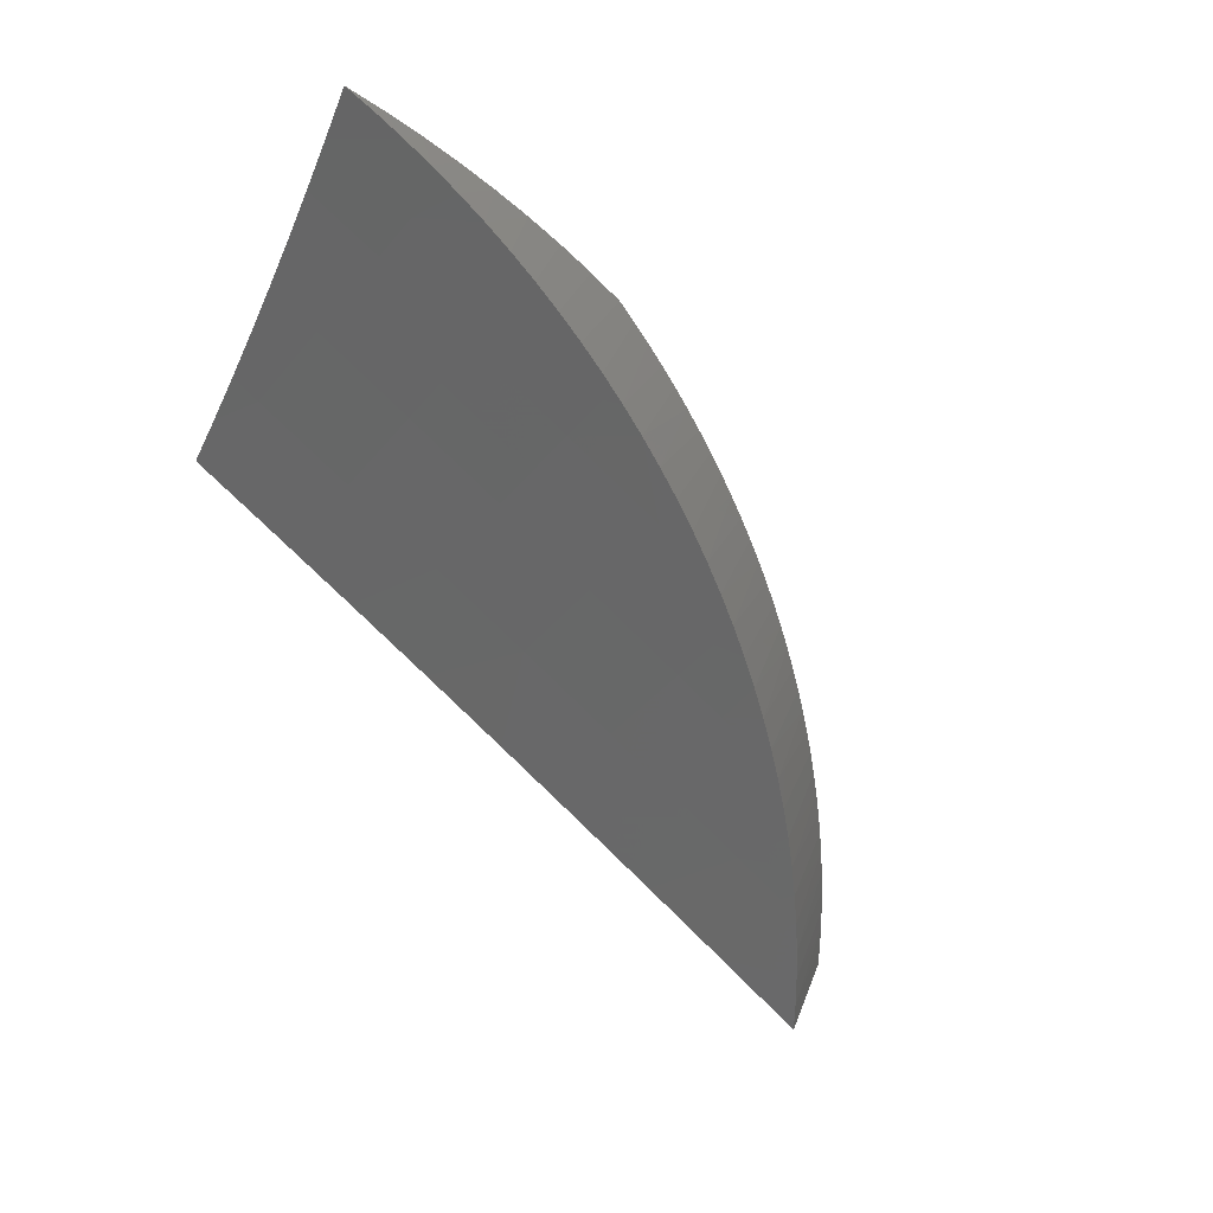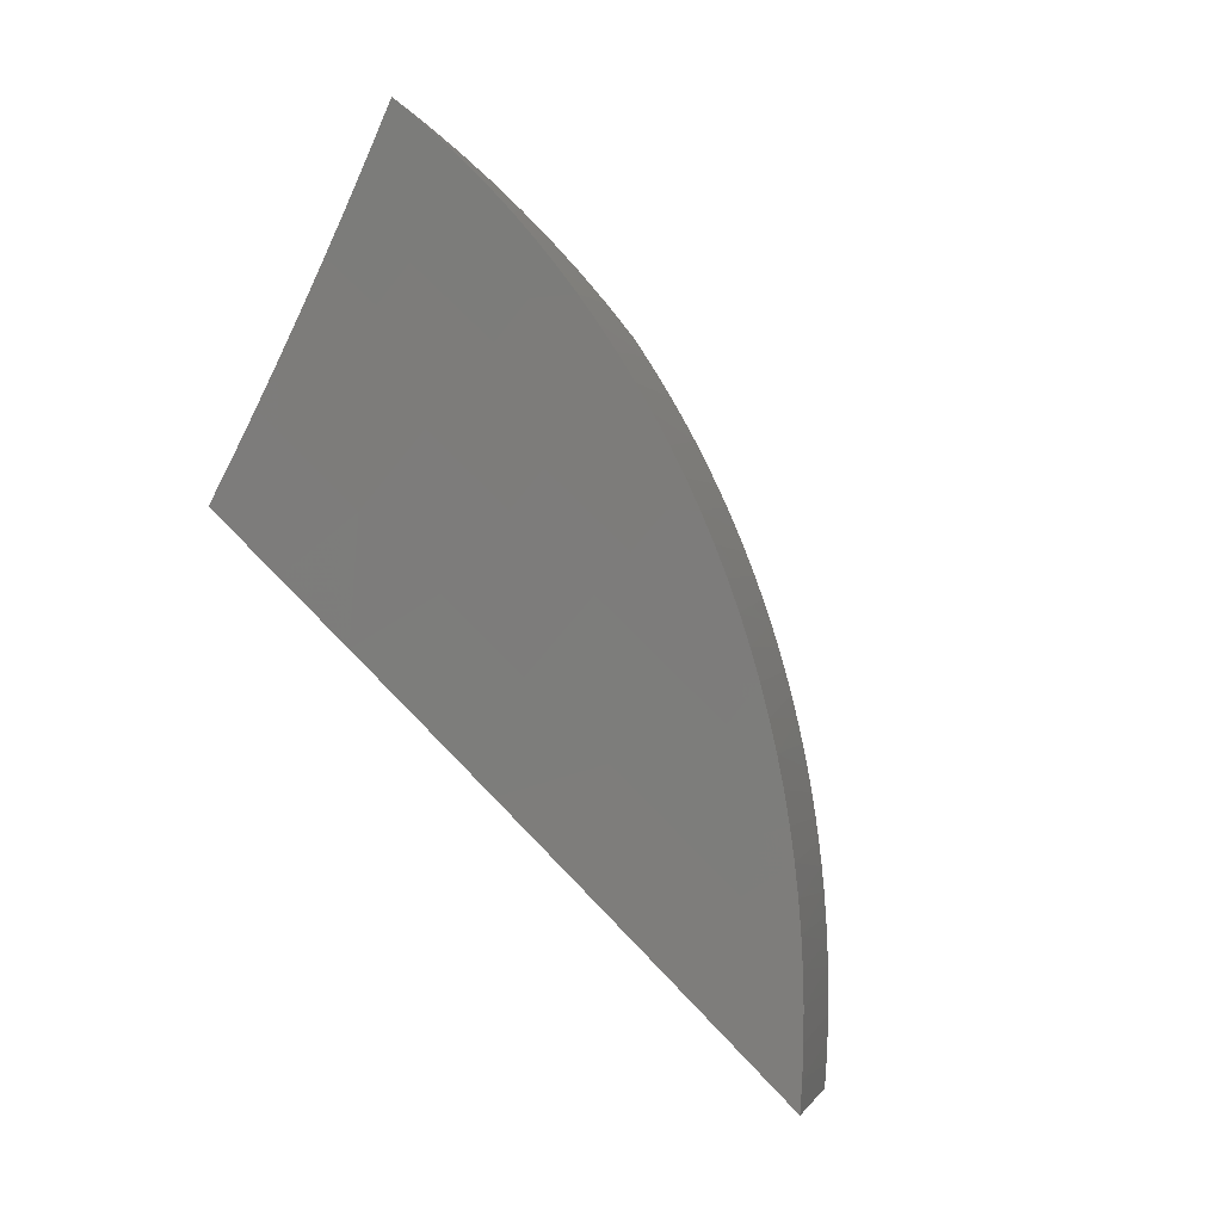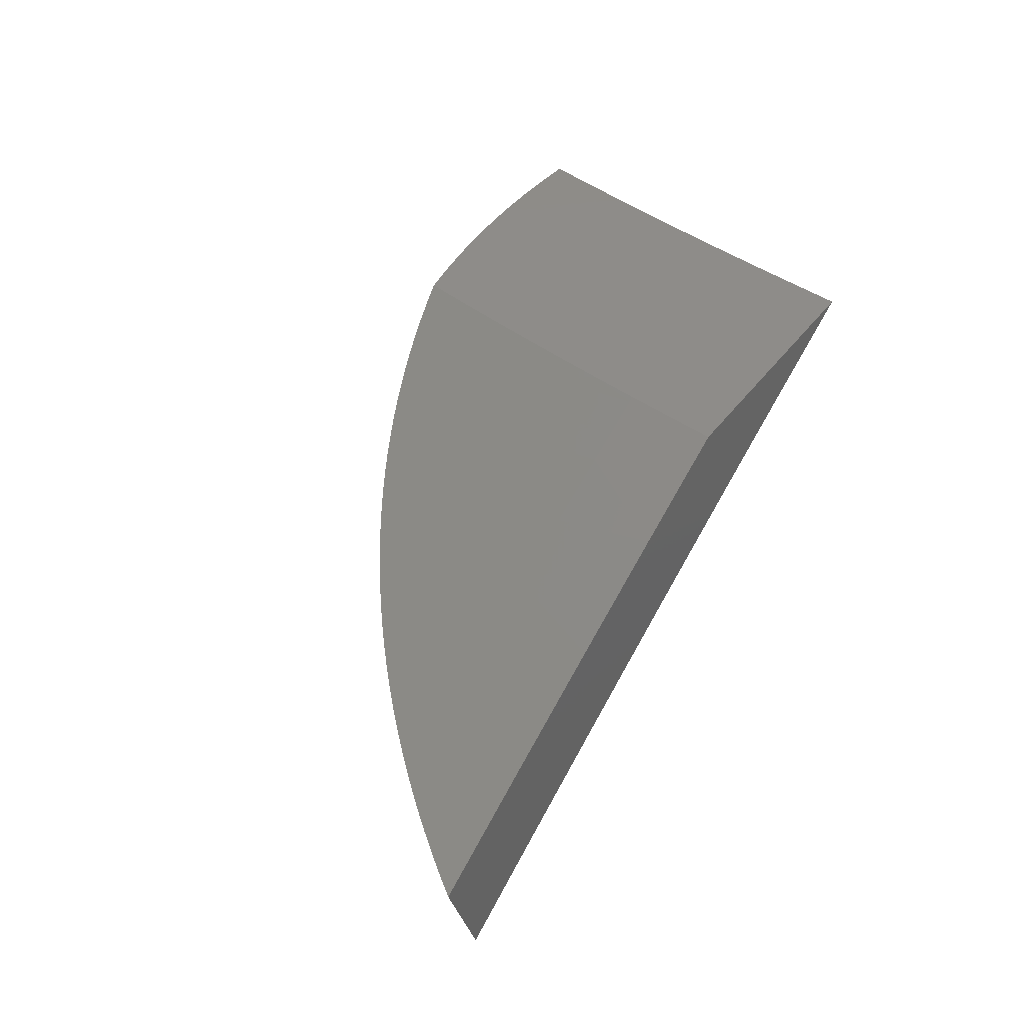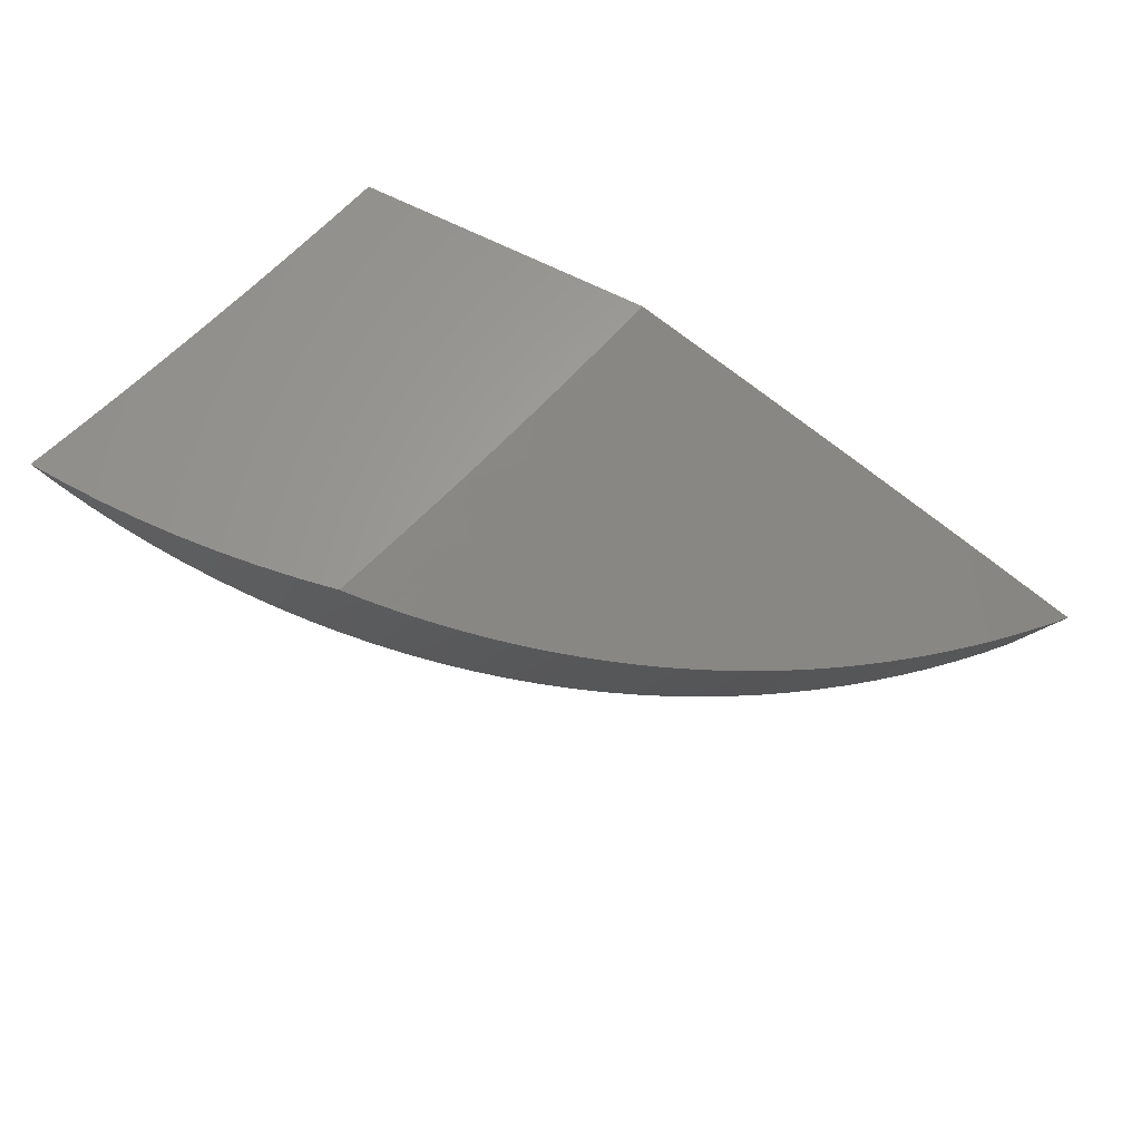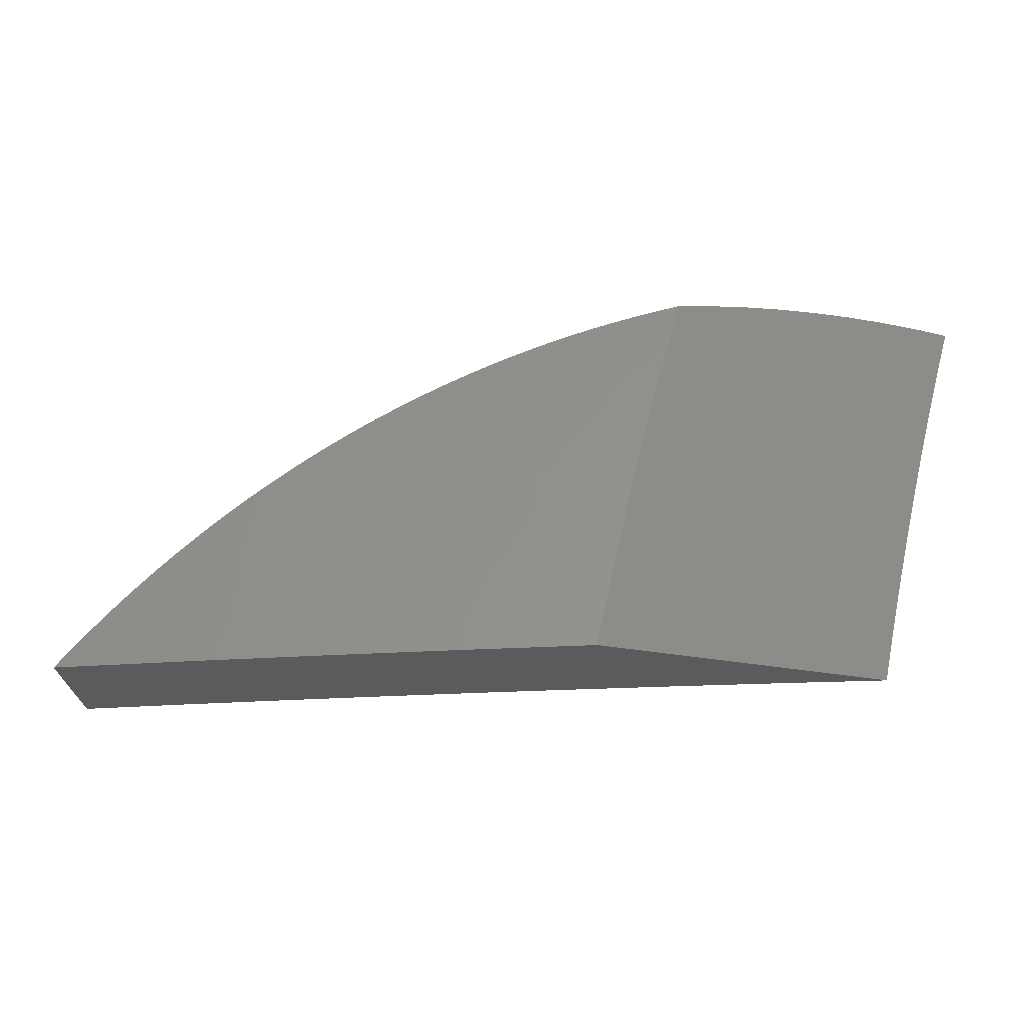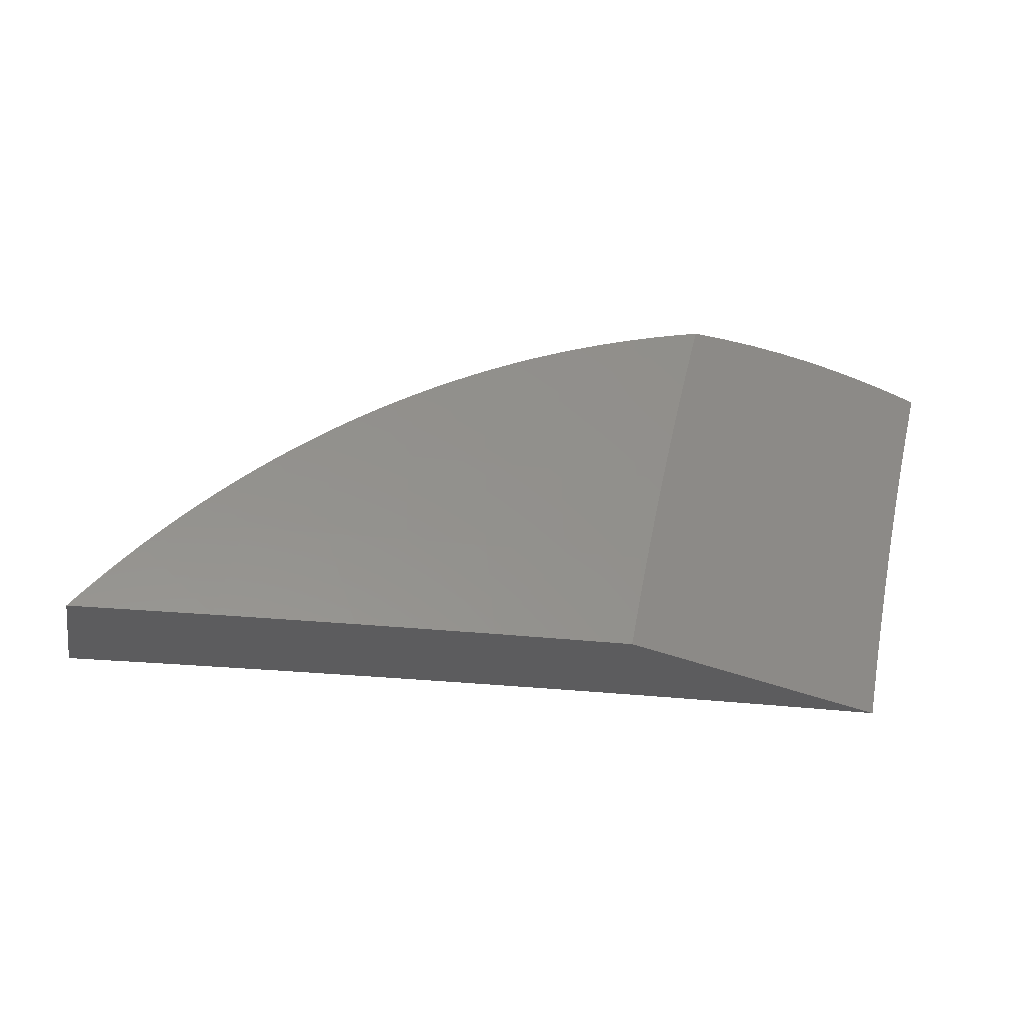
<metadata>
{"format":"stl","ext":"stl","renderer":"f3d","projection":"perspective","resolution":1024,"background":"white","views":[{"elev":-48.9,"azim":-38.7,"up":"+Y"},{"elev":-74.5,"azim":-40.9,"up":"+Y"},{"elev":38.0,"azim":121.7,"up":"+Y"},{"elev":62.7,"azim":28.0,"up":"+Y"},{"elev":-26.4,"azim":162.5,"up":"+Z"},{"elev":-29.6,"azim":147.4,"up":"+Z"}]}
</metadata>
<code>
# stl→obj: 141 verts, 278 faces
v 4.04 10 1.331
v 4.052 10 1.29
v 4.064 9.991 1.332
v 4.088 9.981 1.333
v 4.125 9.971 1.292
v 4.112 9.972 1.333
v 4.136 9.962 1.332
v 4.16 9.953 1.33
v 4.208 9.938 1.292
v 4.184 9.944 1.327
v 4.208 9.934 1.323
v 4.232 9.925 1.319
v 4.255 9.916 1.314
v 4.21 9.942 1.25
v 4.291 9.904 1.292
v 4.293 9.908 1.25
v 4.325 9.89 1.293
v 4.376 9.873 1.25
v 4.348 9.881 1.285
v 4.371 9.873 1.276
v 4.393 9.864 1.266
v 4.415 9.856 1.256
v 4.378 9.877 1.208
v 4.461 9.842 1.208
v 4.38 9.881 1.167
v 4.463 9.845 1.167
v 4.383 9.888 1.083
v 4.466 9.853 1.083
v 4.424 9.878 1
v 4.498 9.847 1
v 4.064 10 1.249
v 4.126 9.976 1.25
v 4.076 10 1.208
v 4.128 9.979 1.208
v 4.211 9.946 1.208
v 4.295 9.912 1.208
v 4.087 10 1.166
v 4.13 9.983 1.167
v 4.213 9.95 1.167
v 4.296 9.916 1.167
v 4.098 10 1.125
v 4.133 9.991 1.083
v 4.216 9.957 1.083
v 4.3 9.923 1.083
v 4.109 10 1.083
v 4.119 10 1.042
v 4.128 10 1
v 4.203 9.97 1
v 4.277 9.94 1
v 4.351 9.91 1
v 4.571 9.814 1
v 4.549 9.816 1.083
v 4.507 9.835 1.083
v 4.504 9.827 1.167
v 4.501 9.825 1.206
v 4.48 9.832 1.22
v 4.459 9.84 1.232
v 4.59 9.798 1.083
v 4.644 9.781 1
v 4.631 9.779 1.083
v 4.652 9.77 1.077
v 4.635 9.777 1.095
v 4.717 9.748 1
v 4.702 9.753 1.02
v 4.686 9.759 1.04
v 4.669 9.765 1.059
v 4.617 9.783 1.113
v 4.599 9.789 1.13
v 4.58 9.796 1.146
v 4.561 9.803 1.162
v 4.545 9.809 1.167
v 4.541 9.81 1.178
v 4.521 9.817 1.192
v 4.437 9.848 1.244
v 4.302 9.898 1.301
v 4.279 9.907 1.308
v 4.465 9.959 1
v 4.368 10 1
v 4.412 9.975 1.078
v 4.36 10 1.039
v 4.355 9.998 1.078
v 4.351 10 1.079
v 4.341 10 1.118
v 4.352 9.992 1.157
v 4.332 10 1.158
v 4.322 10 1.197
v 4.349 9.984 1.235
v 4.311 10 1.236
v 4.301 10 1.275
v 4.29 10 1.314
v 4.307 9.994 1.31
v 4.323 9.987 1.305
v 4.34 9.981 1.3
v 4.357 9.975 1.294
v 4.373 9.968 1.288
v 4.406 9.961 1.235
v 4.409 9.968 1.157
v 4.465 9.944 1.157
v 4.468 9.951 1.078
v 4.524 9.926 1.078
v 4.561 9.918 1
v 4.58 9.902 1.078
v 4.656 9.875 1
v 4.636 9.877 1.078
v 4.693 9.852 1.07
v 4.669 9.86 1.096
v 4.681 9.856 1.083
v 4.39 9.962 1.282
v 4.406 9.956 1.276
v 4.422 9.95 1.269
v 4.438 9.944 1.261
v 4.462 9.937 1.235
v 4.5 9.921 1.228
v 4.521 9.92 1.157
v 4.515 9.915 1.219
v 4.53 9.91 1.209
v 4.454 9.938 1.253
v 4.469 9.932 1.245
v 4.485 9.927 1.237
v 4.545 9.905 1.199
v 4.56 9.899 1.189
v 4.577 9.895 1.157
v 4.574 9.894 1.178
v 4.588 9.889 1.168
v 4.602 9.884 1.156
v 4.616 9.879 1.145
v 4.629 9.874 1.133
v 4.643 9.87 1.121
v 4.656 9.865 1.109
v 4.706 9.847 1.056
v 4.751 9.832 1
v 4.717 9.843 1.043
v 4.729 9.839 1.029
v 4.74 9.836 1.014
v 4.259 10 1.32
v 4.228 10 1.324
v 4.197 10 1.328
v 4.165 10 1.331
v 4.134 10 1.332
v 4.102 10 1.333
v 4.071 10 1.333
f 1 2 3
f 3 2 4
f 4 2 5
f 4 5 6
f 6 5 7
f 7 5 8
f 8 5 9
f 8 9 10
f 10 9 11
f 11 9 12
f 12 9 13
f 13 9 14
f 13 14 15
f 15 14 16
f 15 16 17
f 17 16 18
f 17 18 19
f 19 18 20
f 20 18 21
f 21 18 22
f 22 18 23
f 22 23 24
f 24 23 25
f 24 25 26
f 26 25 27
f 26 27 28
f 28 27 29
f 28 29 30
f 2 31 5
f 5 31 32
f 5 32 9
f 9 32 14
f 31 33 32
f 32 33 34
f 32 34 14
f 14 34 35
f 14 35 16
f 16 35 36
f 16 36 18
f 18 36 23
f 33 37 34
f 34 37 38
f 34 38 35
f 35 38 39
f 35 39 36
f 36 39 40
f 36 40 23
f 23 40 25
f 37 41 38
f 38 41 42
f 38 42 39
f 39 42 43
f 39 43 40
f 40 43 44
f 40 44 25
f 25 44 27
f 41 45 42
f 42 45 46
f 42 46 47
f 47 48 42
f 42 48 43
f 48 49 43
f 43 49 44
f 49 50 44
f 44 50 27
f 50 29 27
f 51 52 30
f 30 52 53
f 30 53 28
f 28 53 54
f 28 54 26
f 26 54 55
f 26 55 24
f 24 55 56
f 24 56 57
f 52 51 58
f 58 51 59
f 58 59 60
f 60 59 61
f 60 61 62
f 63 64 59
f 59 64 65
f 59 65 61
f 61 65 66
f 62 67 60
f 60 67 58
f 67 68 58
f 58 68 69
f 58 69 52
f 52 69 70
f 52 70 71
f 71 70 72
f 71 72 73
f 71 73 54
f 54 73 55
f 57 74 24
f 24 74 22
f 17 75 15
f 15 75 76
f 15 76 13
f 71 54 53
f 52 71 53
f 77 78 79
f 79 78 80
f 79 80 81
f 81 80 82
f 81 82 83
f 81 83 84
f 84 83 85
f 84 85 86
f 84 86 87
f 87 86 88
f 87 88 89
f 90 91 89
f 89 91 92
f 89 92 87
f 87 92 93
f 87 93 94
f 94 95 87
f 87 95 96
f 87 96 97
f 97 96 98
f 97 98 99
f 99 98 100
f 99 100 77
f 77 100 101
f 101 100 102
f 101 102 103
f 103 102 104
f 103 104 105
f 105 104 106
f 105 106 107
f 95 108 96
f 96 108 109
f 96 109 110
f 110 111 96
f 96 111 112
f 96 112 98
f 98 112 113
f 98 113 114
f 114 113 115
f 114 115 116
f 111 117 112
f 112 117 118
f 112 118 119
f 119 113 112
f 116 120 114
f 114 120 121
f 114 121 122
f 122 121 123
f 122 123 124
f 124 125 122
f 122 125 102
f 122 102 114
f 114 102 100
f 114 100 98
f 125 126 102
f 102 126 104
f 126 127 104
f 104 127 128
f 104 128 129
f 129 106 104
f 105 130 103
f 103 130 131
f 131 130 132
f 131 132 133
f 133 134 131
f 99 77 79
f 84 87 97
f 81 84 79
f 79 84 97
f 79 97 99
f 135 12 90
f 90 12 13
f 90 13 91
f 91 13 76
f 91 76 92
f 92 76 75
f 92 75 93
f 93 75 17
f 93 17 94
f 94 17 95
f 95 17 19
f 95 19 108
f 108 19 20
f 108 20 109
f 109 20 110
f 110 20 21
f 110 21 111
f 111 21 22
f 111 22 117
f 117 22 74
f 117 74 118
f 118 74 119
f 119 74 57
f 119 57 113
f 113 57 56
f 113 56 115
f 115 56 116
f 116 56 55
f 116 55 120
f 120 55 73
f 120 73 121
f 121 73 72
f 121 72 123
f 123 72 124
f 124 72 70
f 124 70 125
f 125 70 69
f 125 69 126
f 126 69 127
f 127 69 68
f 127 68 128
f 128 68 67
f 128 67 129
f 129 67 62
f 129 62 106
f 106 62 107
f 107 62 61
f 107 61 105
f 105 61 66
f 105 66 130
f 130 66 132
f 132 66 65
f 132 65 133
f 133 65 64
f 133 64 134
f 134 64 63
f 134 63 131
f 12 135 11
f 11 135 136
f 11 136 10
f 10 136 137
f 10 137 8
f 8 137 138
f 8 138 7
f 7 138 139
f 7 139 6
f 6 139 140
f 6 140 4
f 4 140 141
f 4 141 3
f 3 141 1
f 46 82 47
f 47 82 80
f 47 80 78
f 82 46 83
f 83 46 45
f 83 45 85
f 85 45 41
f 85 41 86
f 86 41 37
f 86 37 88
f 88 37 136
f 88 136 89
f 89 136 135
f 89 135 90
f 136 37 137
f 137 37 33
f 137 33 138
f 138 33 139
f 139 33 31
f 139 31 140
f 140 31 2
f 140 2 141
f 141 2 1
f 63 59 131
f 131 59 51
f 131 51 103
f 103 51 30
f 103 30 101
f 101 30 29
f 101 29 77
f 77 29 50
f 77 50 49
f 77 49 78
f 78 49 48
f 78 48 47

</code>
